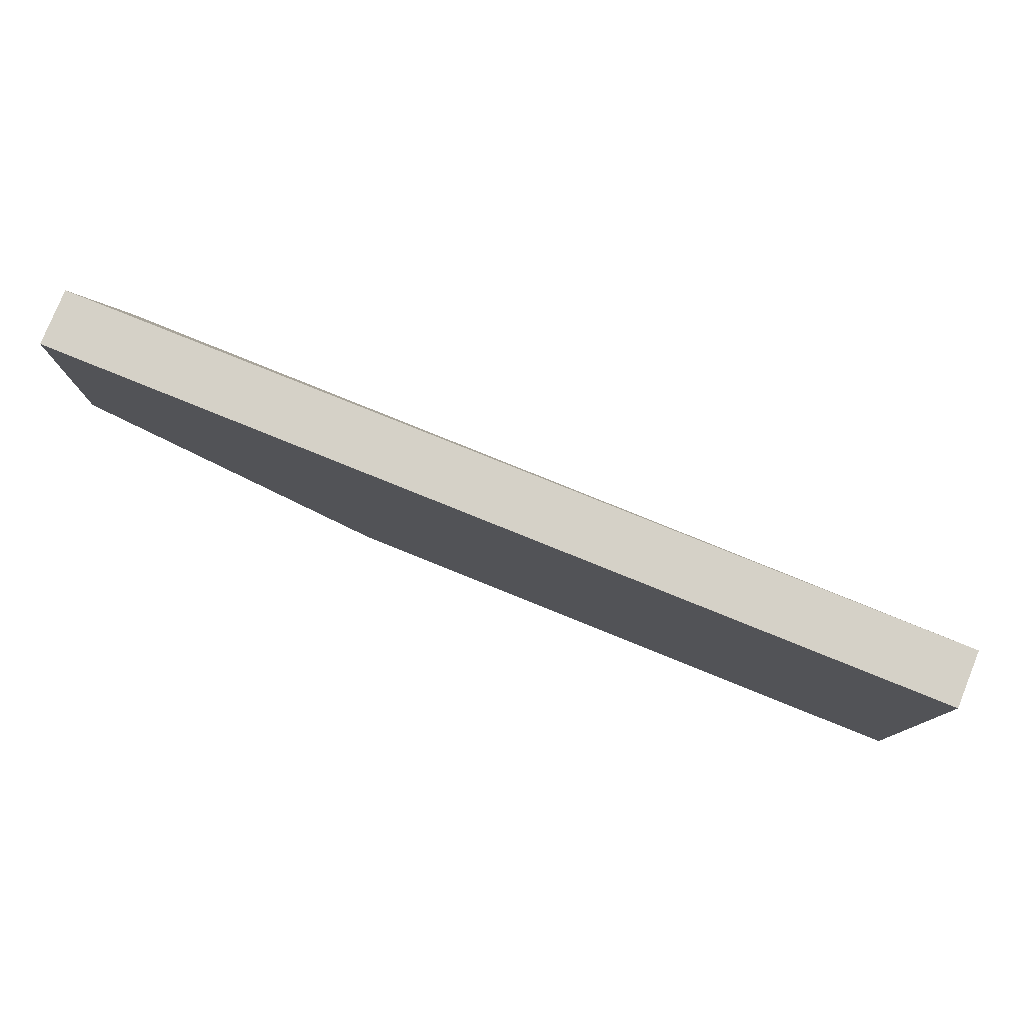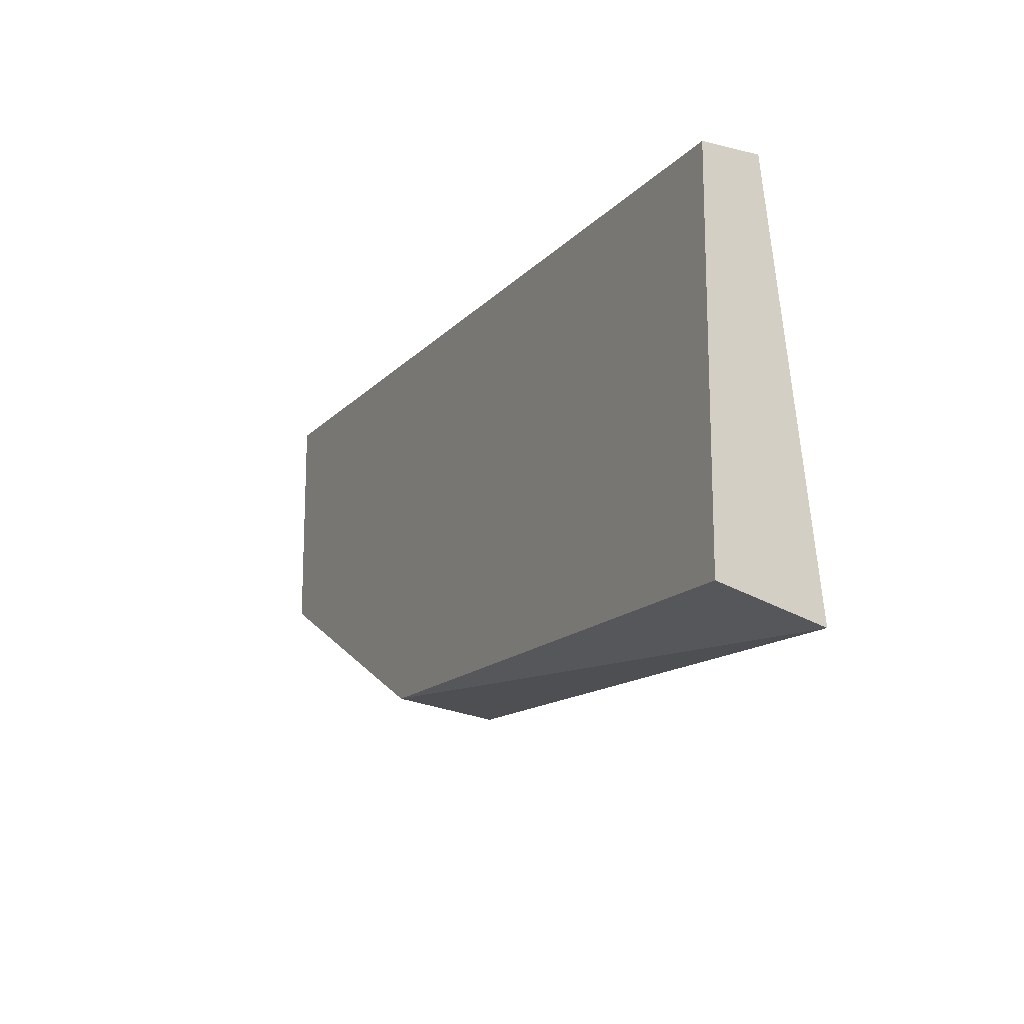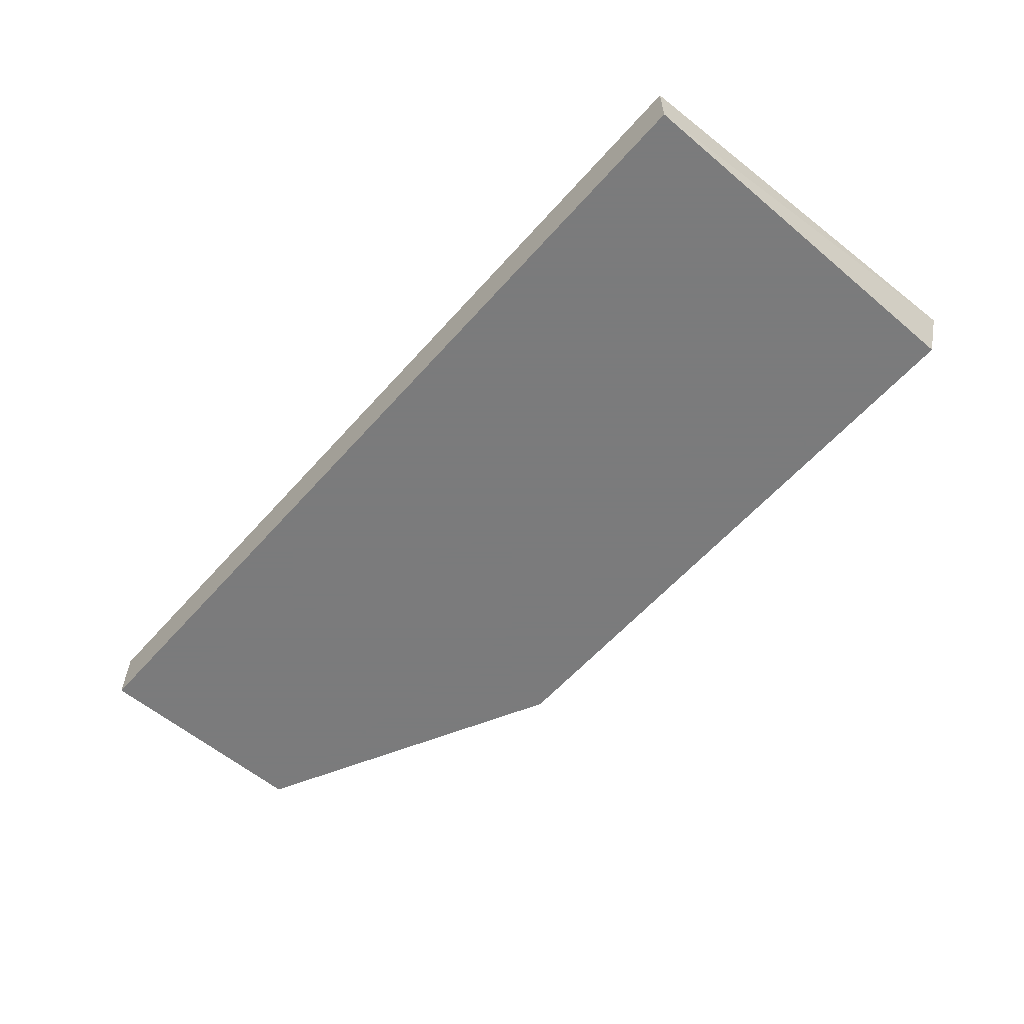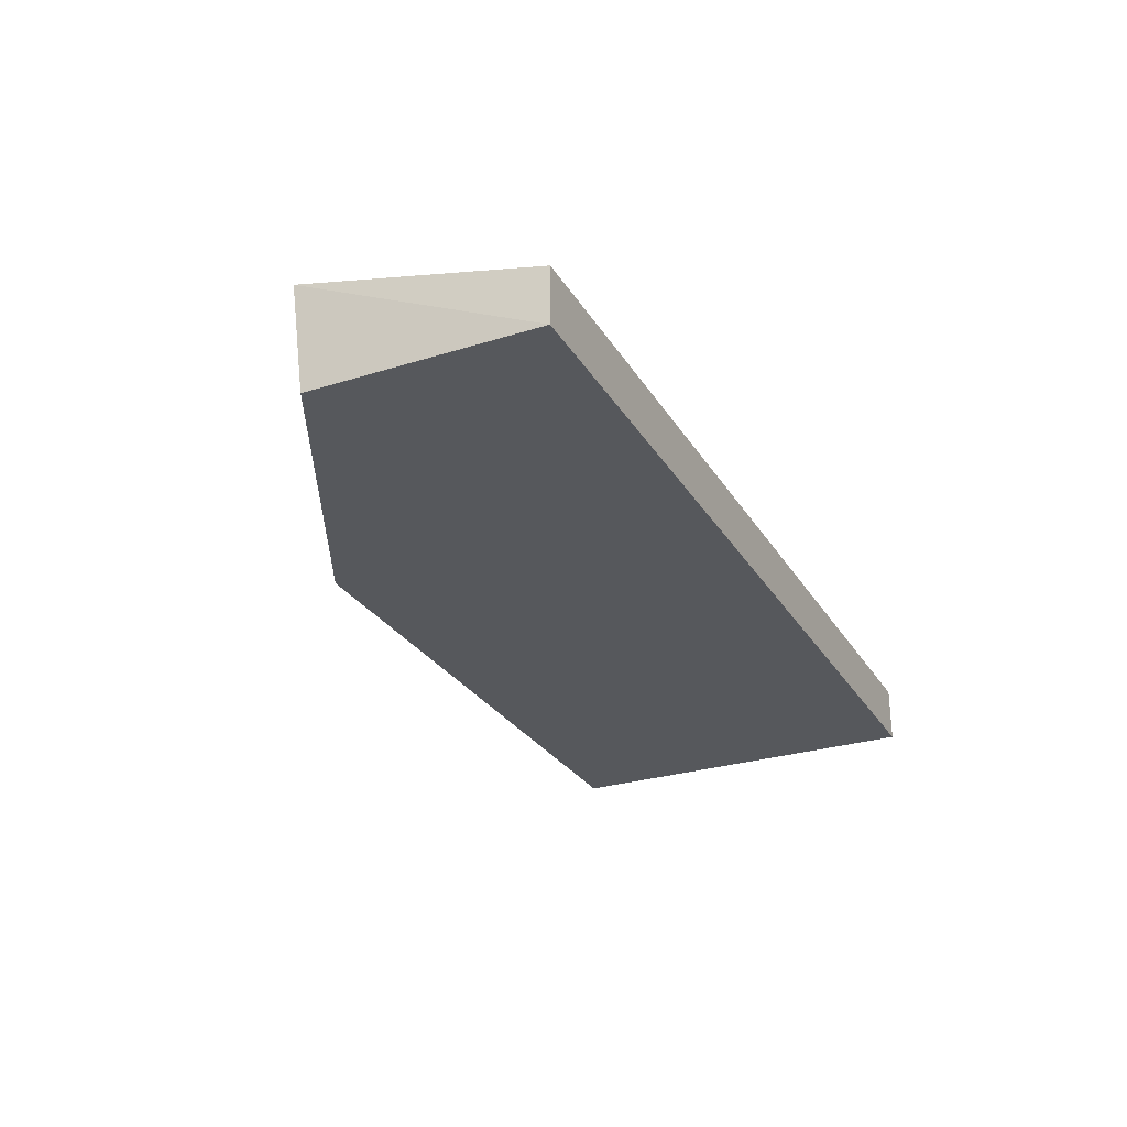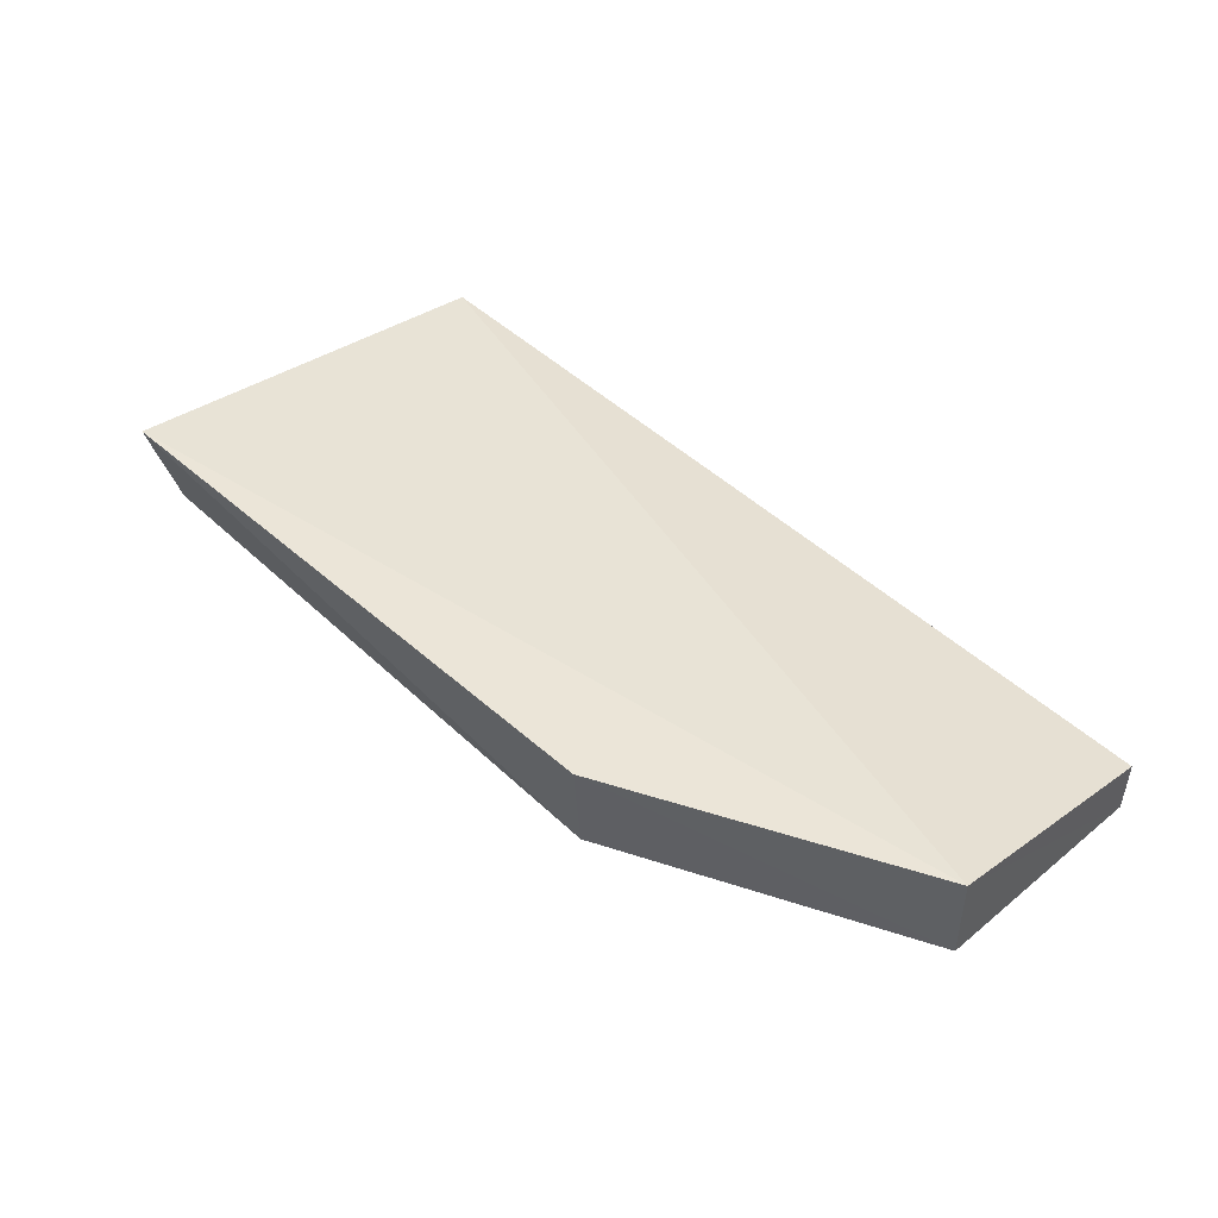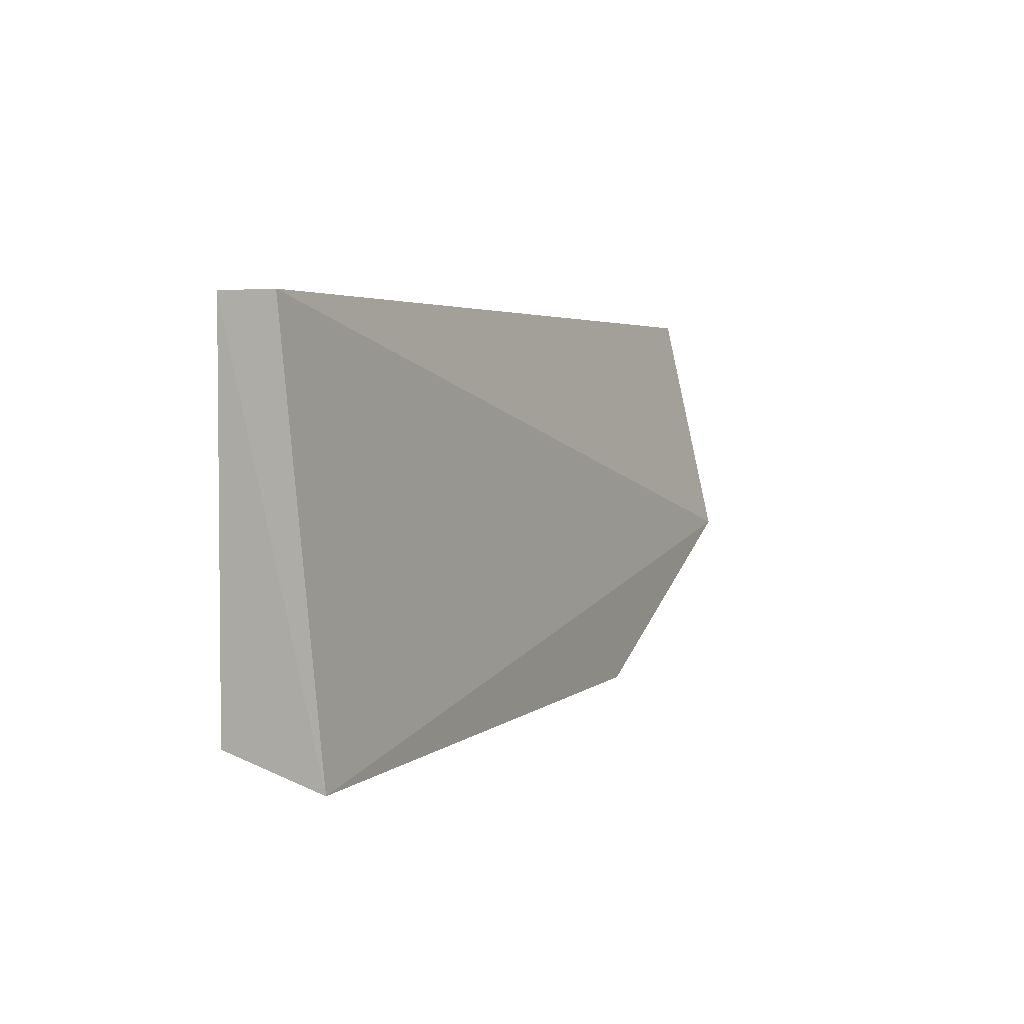
<metadata>
{"format":"obj","ext":"obj","renderer":"f3d","projection":"perspective","resolution":1024,"background":"white","views":[{"elev":78.7,"azim":-158.0,"up":"+Y"},{"elev":-15.5,"azim":-117.2,"up":"+Y"},{"elev":-58.4,"azim":-131.0,"up":"+Z"},{"elev":-28.0,"azim":115.4,"up":"+Z"},{"elev":46.3,"azim":47.0,"up":"+Z"},{"elev":3.3,"azim":-65.1,"up":"+Y"}]}
</metadata>
<code>
v 0.312 -0.2269 -0.01036
v 0.3712 -0.1939 -0.03199
v 0.3712 -0.1485 -0.02069
v 0.1894 -0.1485 -0.02069
v 0.1894 -0.2242 -0.03199
v 0.3712 -0.1485 -0.03199
v 0.3724 -0.1962 -0.01019
v 0.3106 -0.2242 -0.03199
v 0.1885 -0.2301 -0.01141
v 0.1894 -0.1485 -0.03199
f 6 4 3
f 6 2 5
f 7 3 4
f 7 1 2
f 7 6 3
f 7 2 6
f 8 5 2
f 8 2 1
f 9 7 4
f 9 1 7
f 9 8 1
f 9 5 8
f 10 6 5
f 10 4 6
f 10 9 4
f 10 5 9

</code>
